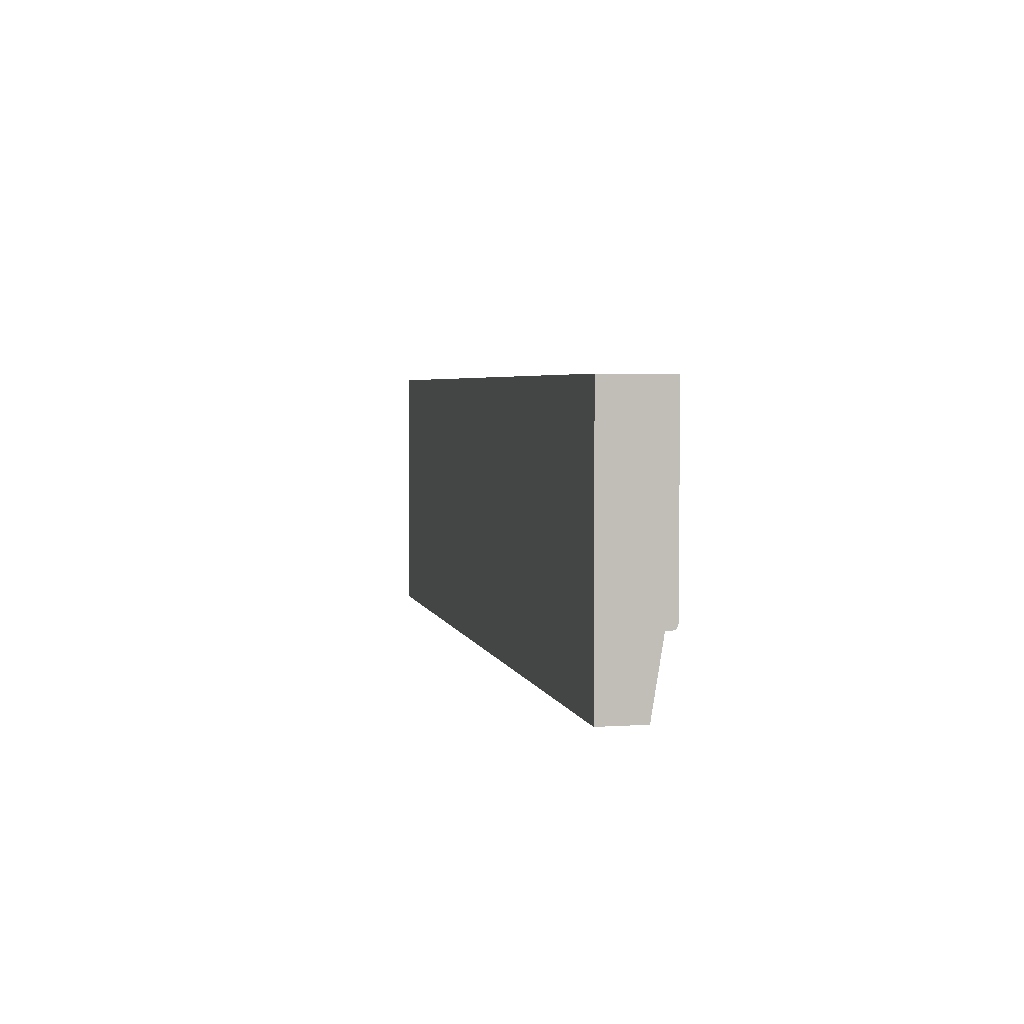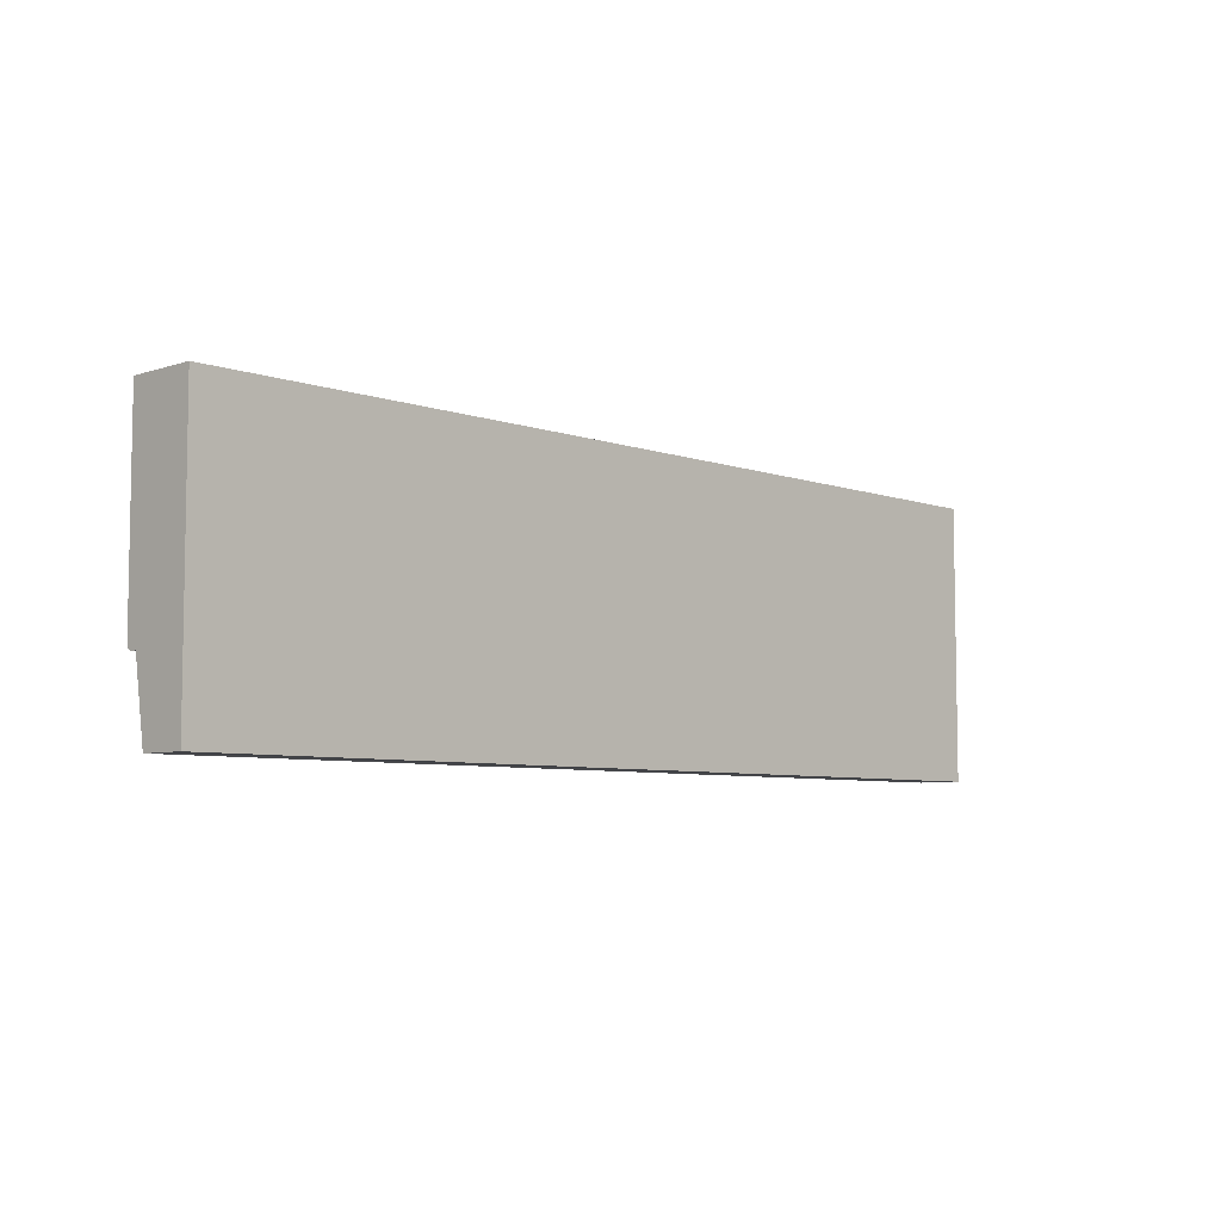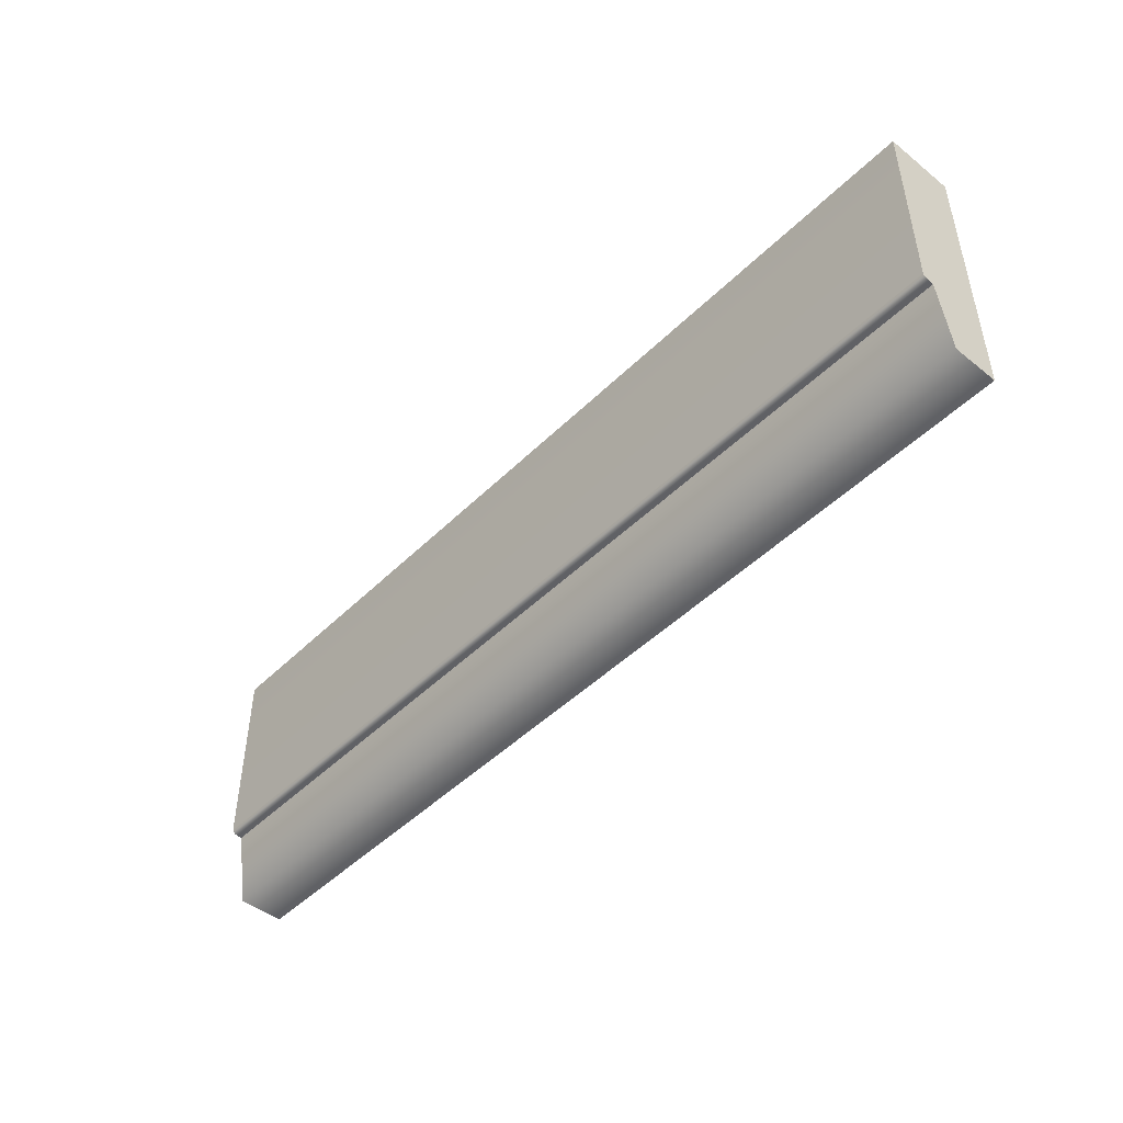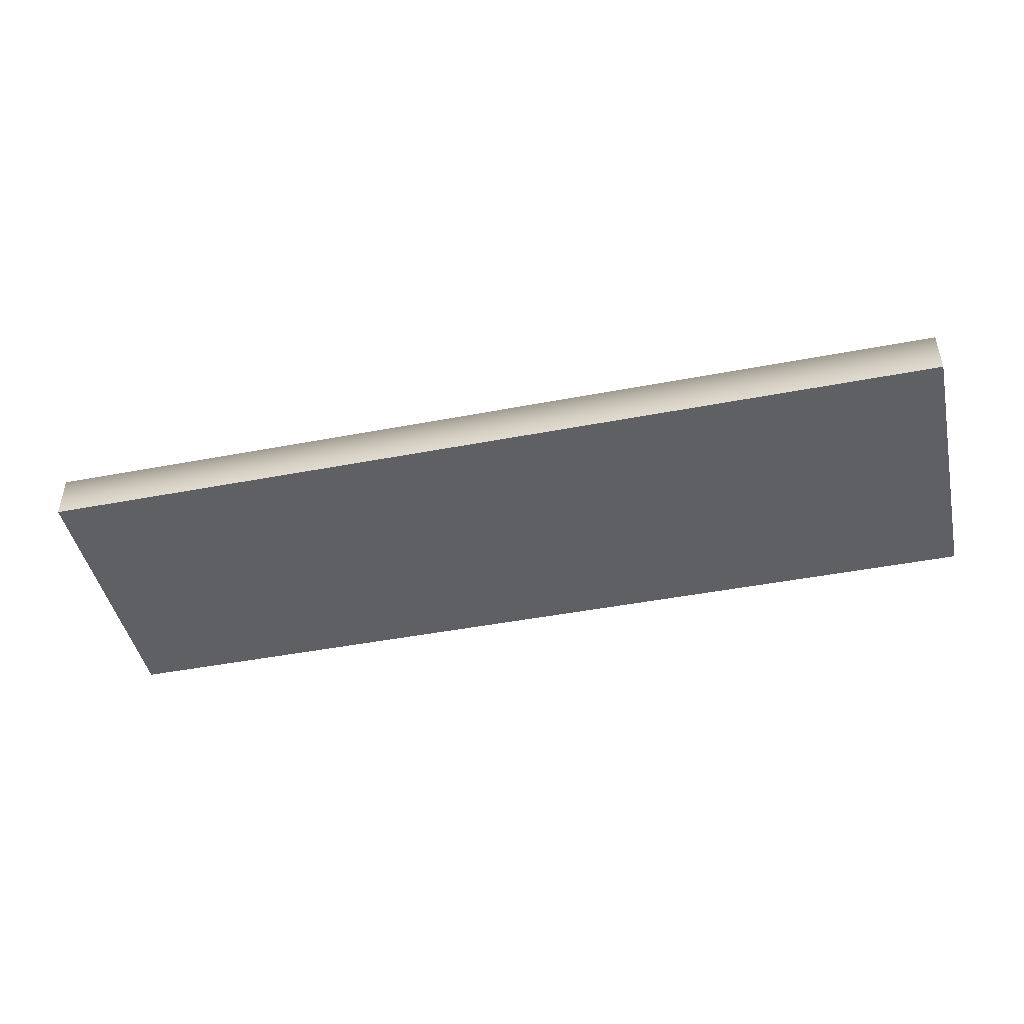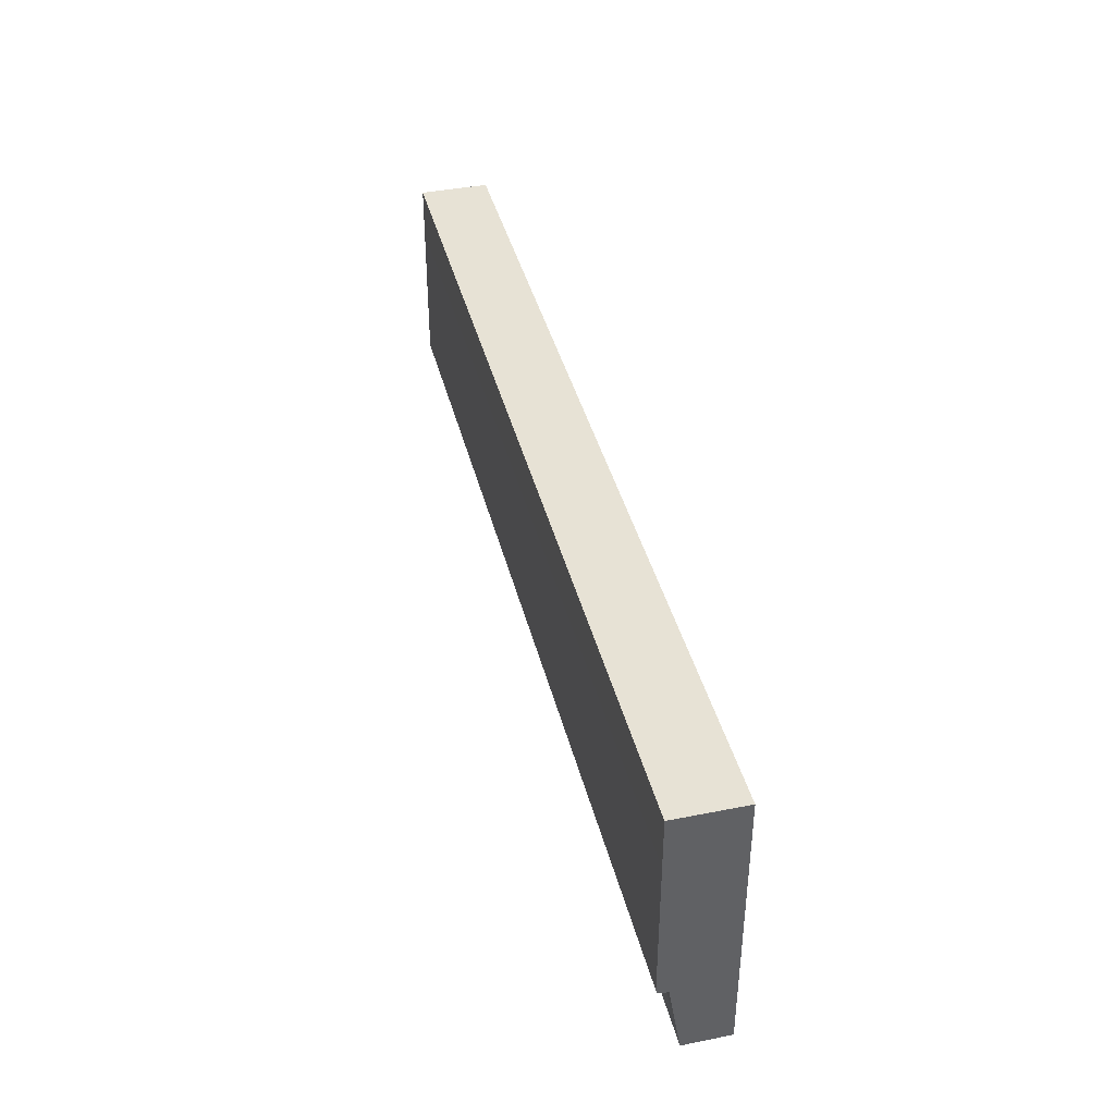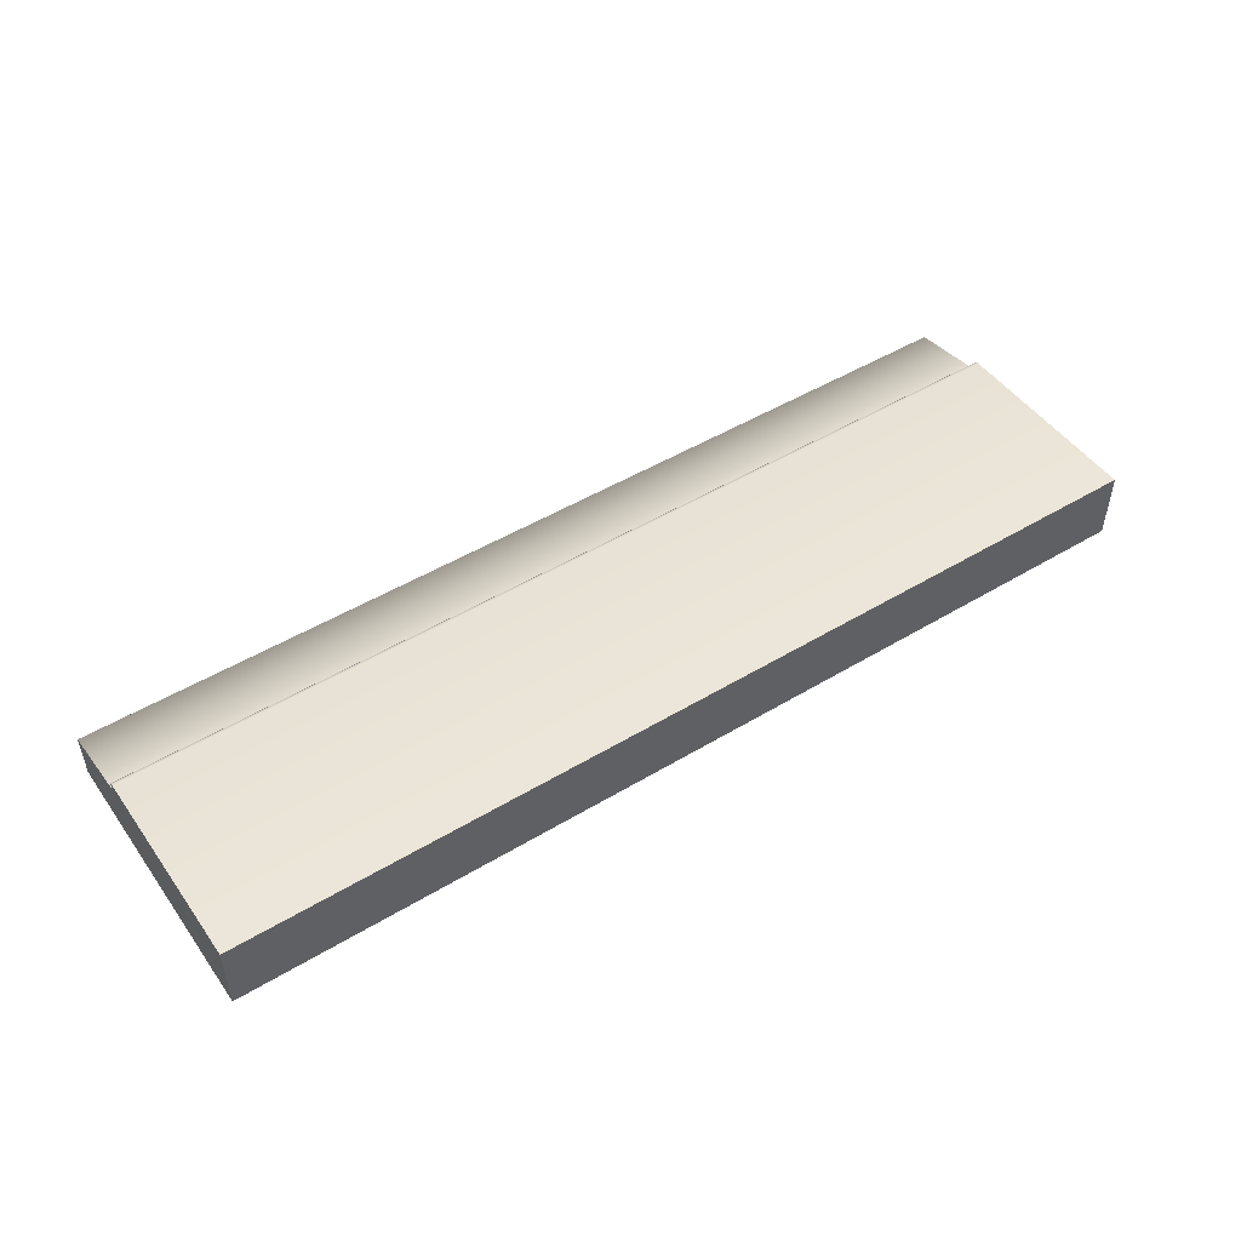
<metadata>
{"format":"obj","ext":"obj","renderer":"f3d","projection":"perspective","resolution":1024,"background":"white","views":[{"elev":3.8,"azim":-102.1,"up":"+Y"},{"elev":-6.3,"azim":133.9,"up":"+Y"},{"elev":-46.9,"azim":47.9,"up":"+Y"},{"elev":-45.3,"azim":12.5,"up":"+Z"},{"elev":40.1,"azim":76.2,"up":"+Y"},{"elev":48.7,"azim":146.1,"up":"+Z"}]}
</metadata>
<code>
o RB_21_B1/RB_21_B/mesh23/mesh23-geometry#mesh23-geometry
v -0.6054 0.4744 0.2498
v -0.1315 0.6148 0.2498
v -0.1315 0.4744 0.2498
v -0.6054 0.6148 0.2498
v -0.1315 0.4744 0.2732
v -0.6054 0.5121 0.2793
v -0.6054 0.6148 0.2849
v -0.1315 0.5121 0.2793
v -0.6054 0.4744 0.2732
v -0.6054 0.5125 0.2836
v -0.1315 0.6148 0.2849
v -0.6054 0.5148 0.2849
v -0.1315 0.5121 0.2822
v -0.6054 0.5121 0.2822
v -0.6054 0.5135 0.2846
v -0.1315 0.5148 0.2849
v -0.1315 0.5125 0.2836
v -0.1315 0.5135 0.2846
f 1 2 3
f 2 1 4
f 2 5 3
f 5 1 3
f 1 6 4
f 7 2 4
f 5 2 8
f 1 5 9
f 6 1 9
f 4 6 10
f 2 7 11
f 4 12 7
f 8 2 13
f 6 5 8
f 5 6 9
f 10 6 14
f 4 10 15
f 7 16 11
f 16 2 11
f 4 15 12
f 16 7 12
f 13 2 17
f 13 6 8
f 6 13 14
f 14 17 10
f 10 18 15
f 18 2 16
f 18 12 15
f 12 18 16
f 17 2 18
f 17 14 13
f 18 10 17
f 3 2 1
f 4 1 2
f 3 5 2
f 3 1 5
f 4 6 1
f 4 2 7
f 8 2 5
f 9 5 1
f 9 1 6
f 10 6 4
f 11 7 2
f 7 12 4
f 13 2 8
f 8 5 6
f 9 6 5
f 14 6 10
f 15 10 4
f 11 16 7
f 11 2 16
f 12 15 4
f 12 7 16
f 17 2 13
f 8 6 13
f 14 13 6
f 10 17 14
f 15 18 10
f 16 2 18
f 15 12 18
f 16 18 12
f 18 2 17
f 13 14 17
f 17 10 18

</code>
